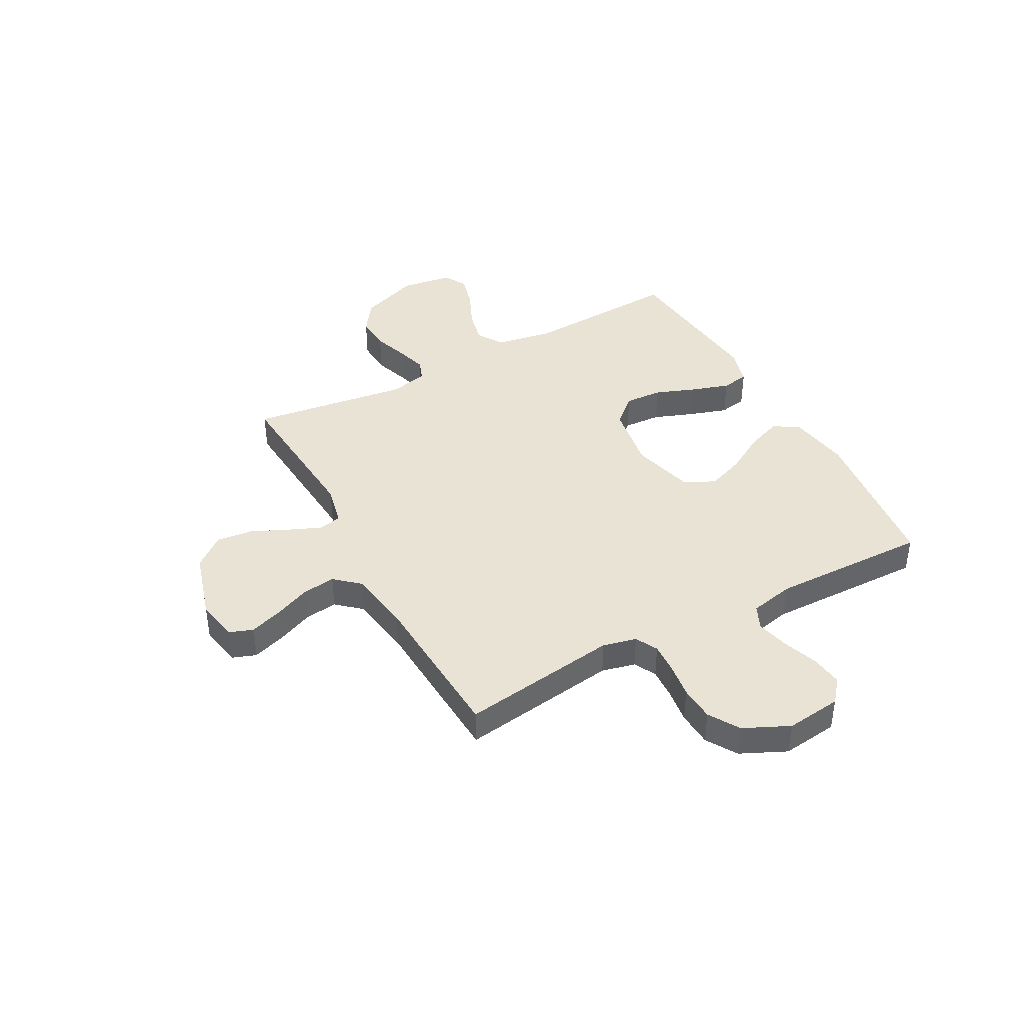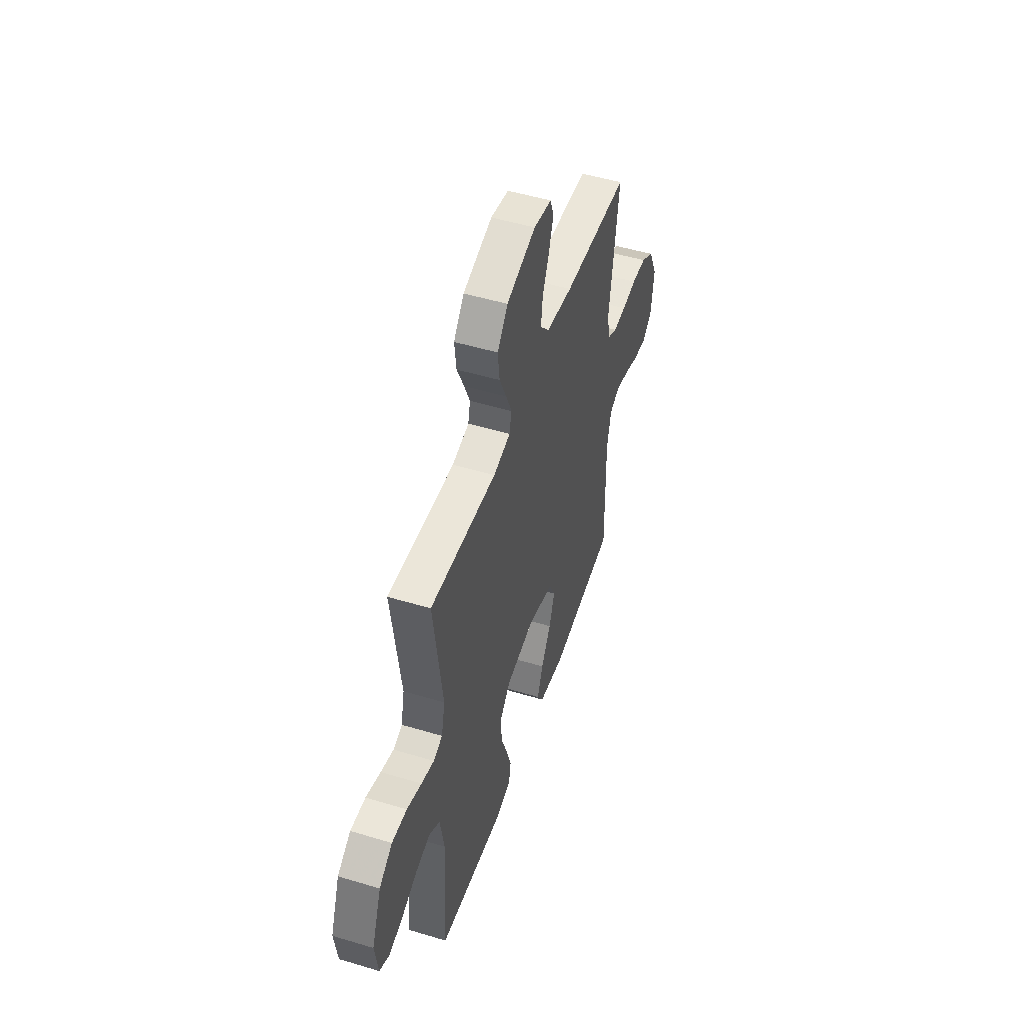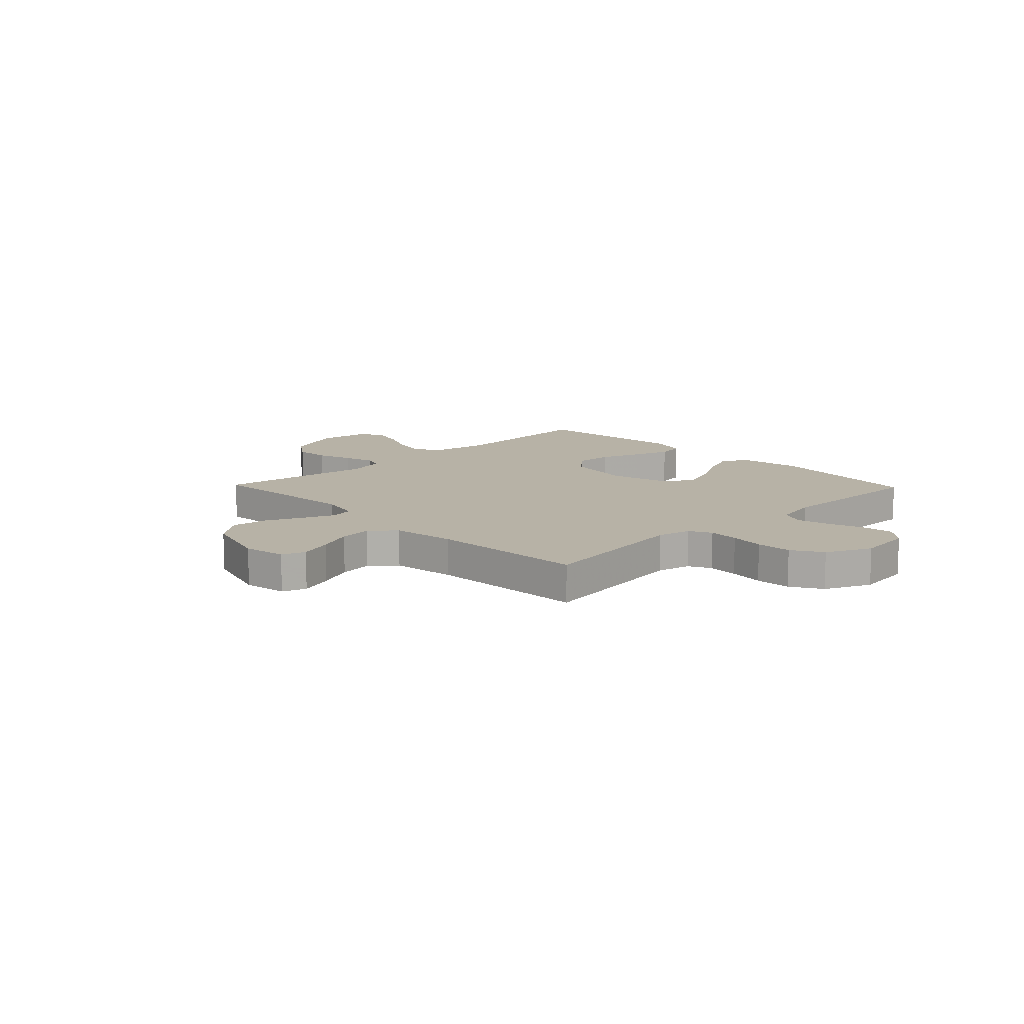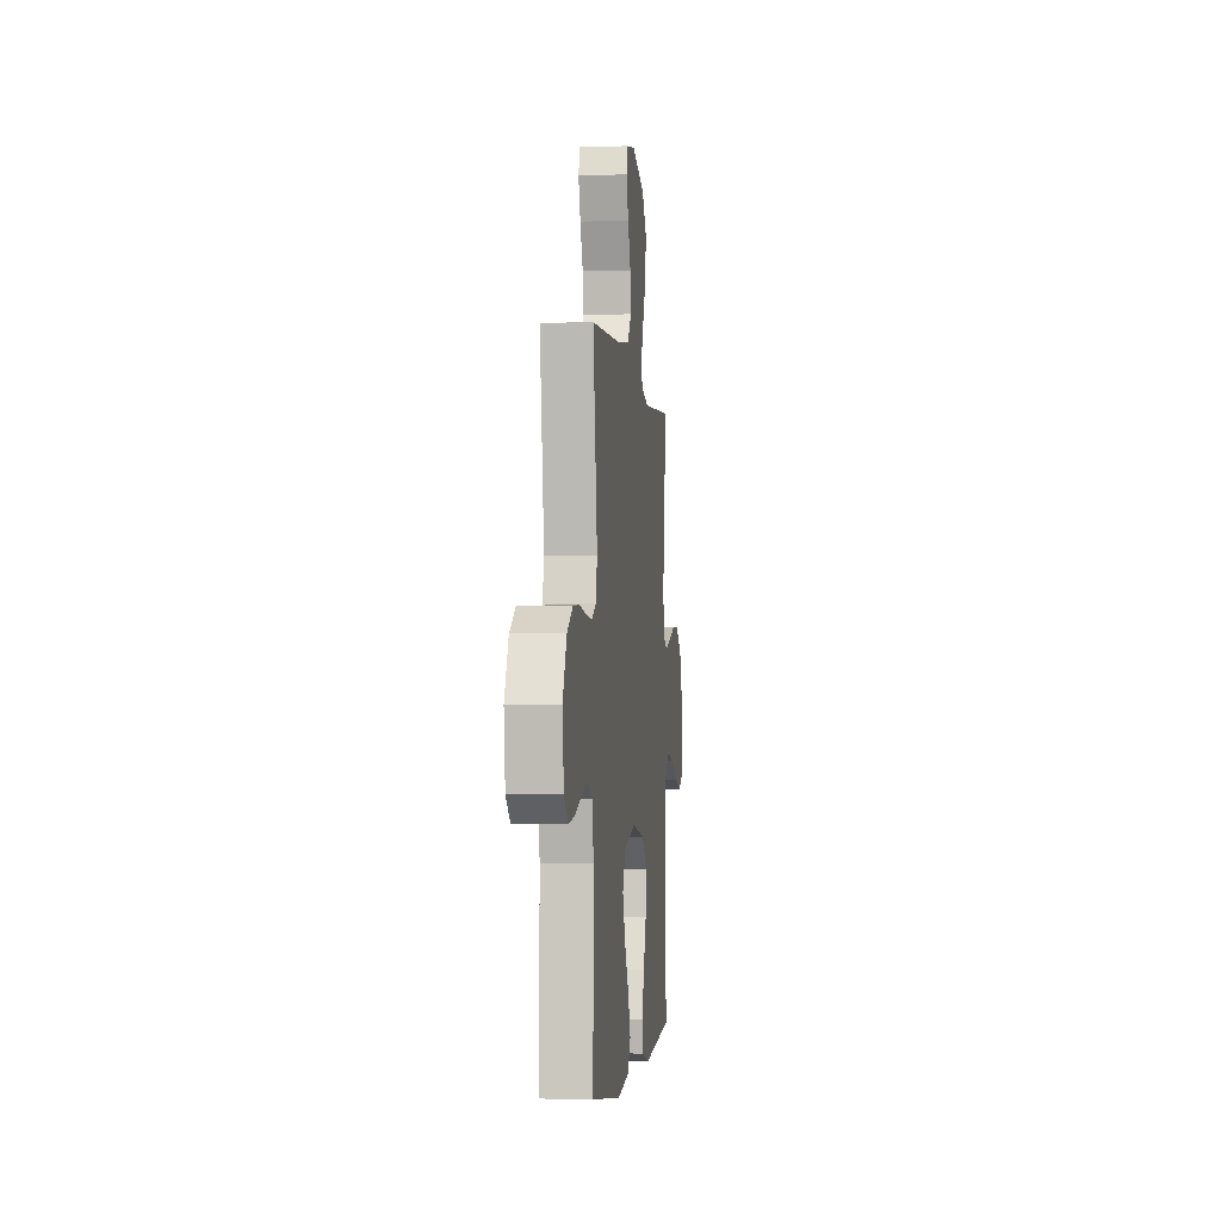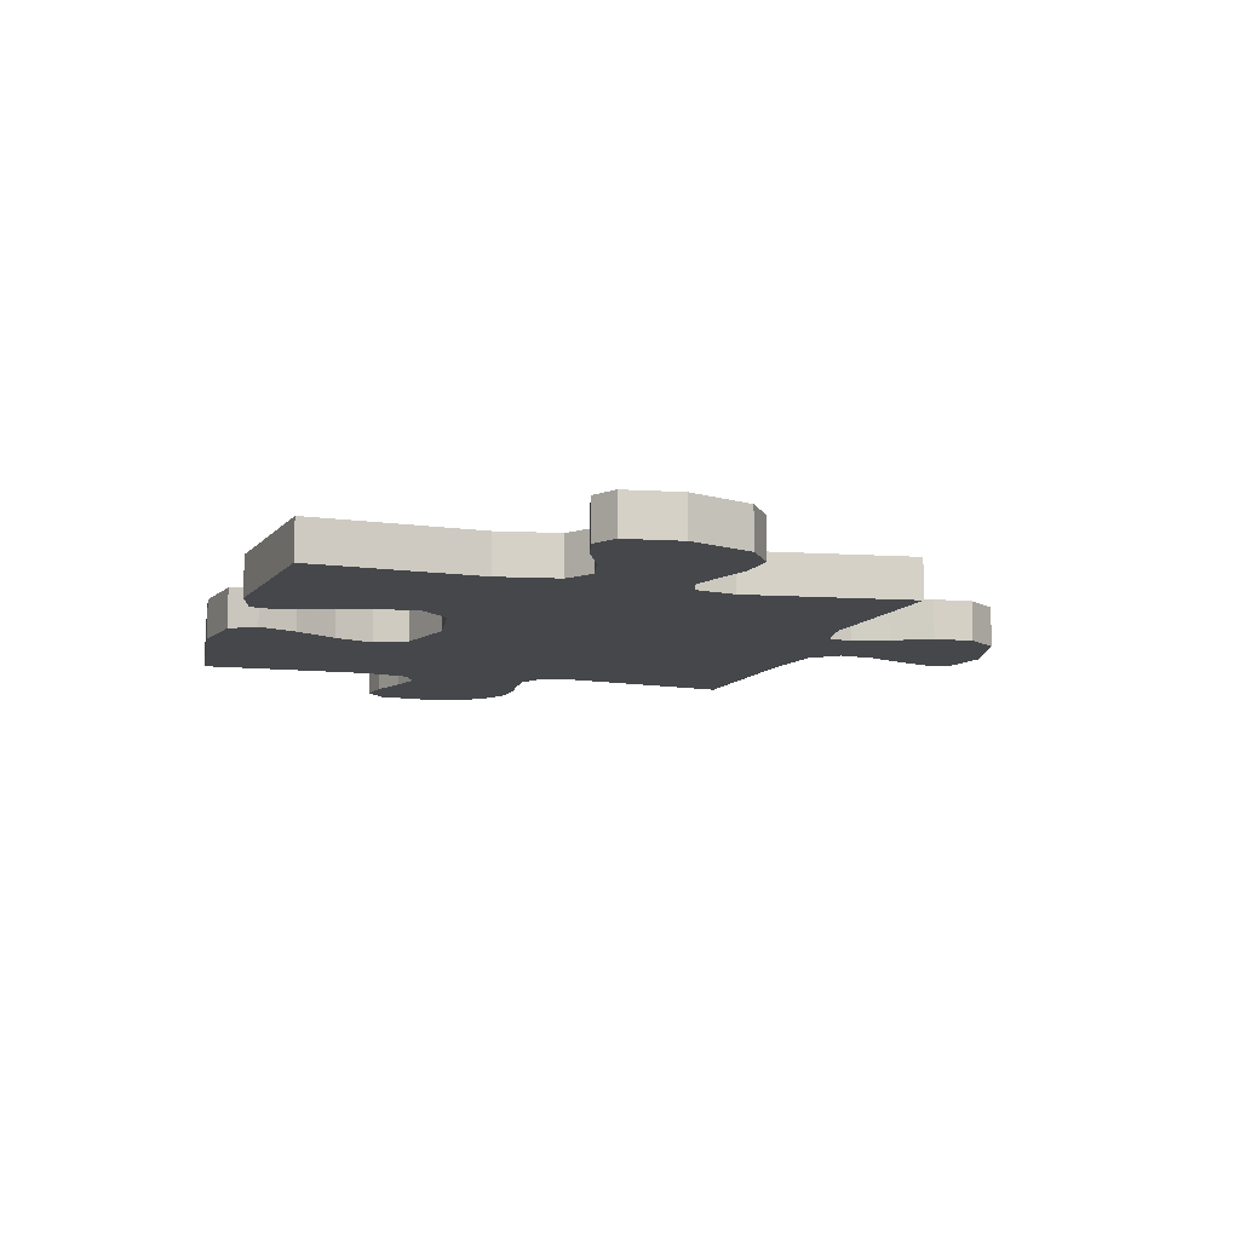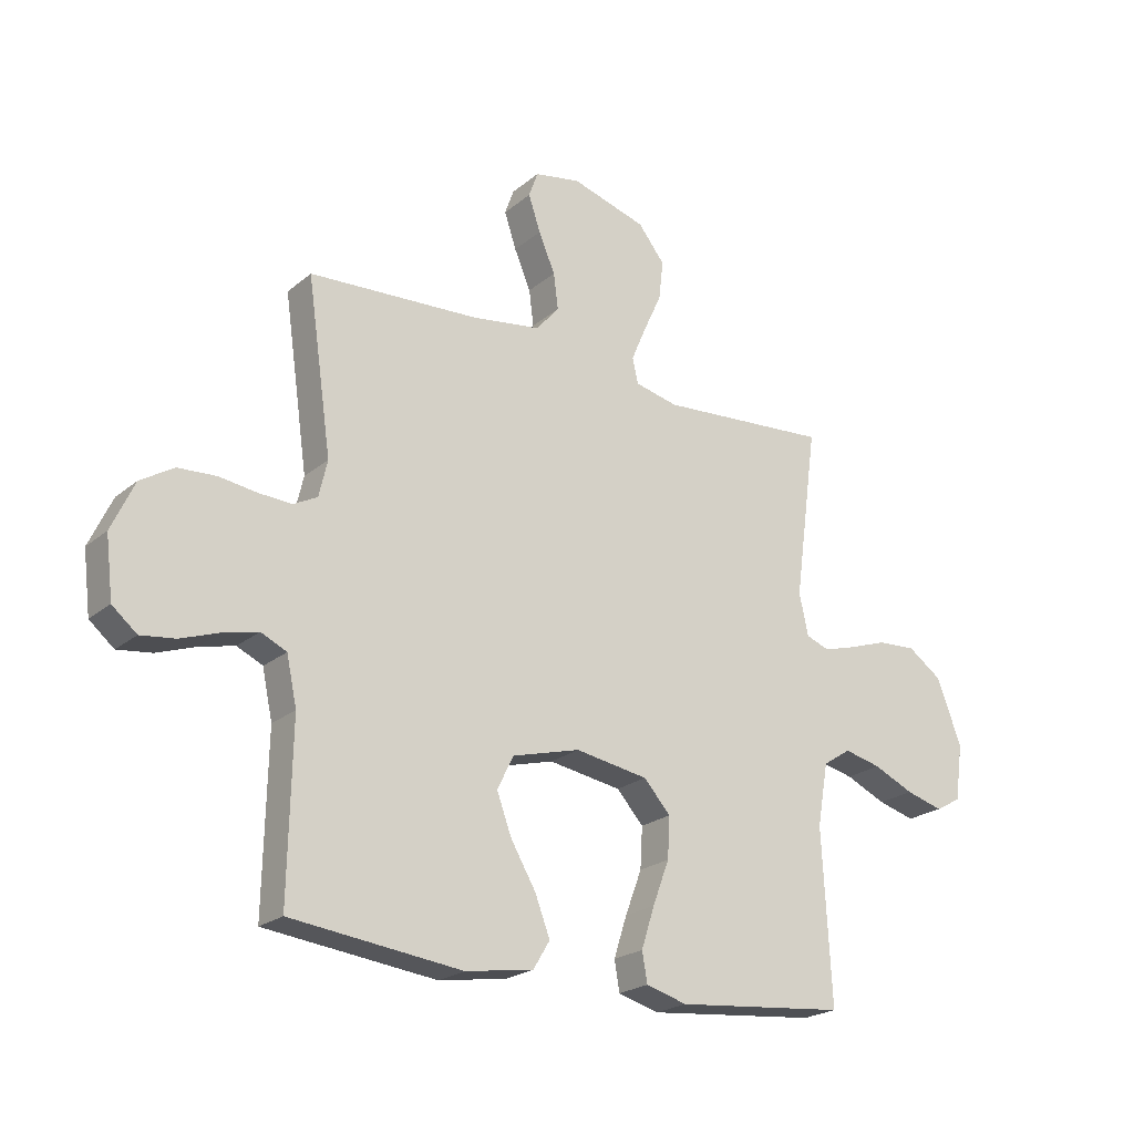
<metadata>
{"format":"obj","ext":"obj","renderer":"f3d","projection":"perspective","resolution":1024,"background":"white","views":[{"elev":41.2,"azim":61.6,"up":"+Y"},{"elev":50.1,"azim":-71.7,"up":"+Z"},{"elev":12.3,"azim":46.1,"up":"+Y"},{"elev":-2.8,"azim":96.5,"up":"+Z"},{"elev":-10.2,"azim":-107.2,"up":"+Y"},{"elev":-22.3,"azim":144.3,"up":"+Z"}]}
</metadata>
<code>
v 0.5 0.07 -0.5
v 0.2 0.07 -0.535
v 0.081 0.07 -0.516
v 0.052 0.07 -0.468
v 0.078 0.07 -0.4
v 0.122 0.07 -0.325
v 0.148 0.07 -0.254
v 0.119 0.07 -0.196
v 0 0.07 -0.164
v -0.128 0.07 -0.185
v -0.175 0.07 -0.237
v -0.171 0.07 -0.309
v -0.142 0.07 -0.386
v -0.119 0.07 -0.458
v -0.128 0.07 -0.51
v -0.2 0.07 -0.53
v -0.5 0.07 -0.5
v -0.484 0.07 -0.2
v -0.503 0.07 -0.091
v -0.552 0.07 -0.059
v -0.617 0.07 -0.074
v -0.688 0.07 -0.106
v -0.753 0.07 -0.124
v -0.798 0.07 -0.099
v -0.812 0.07 0
v -0.769 0.07 0.114
v -0.709 0.07 0.156
v -0.641 0.07 0.152
v -0.574 0.07 0.129
v -0.516 0.07 0.112
v -0.475 0.07 0.127
v -0.459 0.07 0.2
v -0.5 0.07 0.5
v -0.2 0.07 0.477
v -0.123 0.07 0.494
v -0.113 0.07 0.538
v -0.139 0.07 0.599
v -0.171 0.07 0.669
v -0.179 0.07 0.738
v -0.132 0.07 0.797
v 0 0.07 0.836
v 0.081 0.07 0.821
v 0.097 0.07 0.776
v 0.076 0.07 0.713
v 0.047 0.07 0.645
v 0.039 0.07 0.582
v 0.08 0.07 0.535
v 0.2 0.07 0.517
v 0.5 0.07 0.5
v 0.457 0.07 0.2
v 0.472 0.07 0.136
v 0.514 0.07 0.114
v 0.572 0.07 0.117
v 0.638 0.07 0.126
v 0.705 0.07 0.122
v 0.763 0.07 0.086
v 0.803 0.07 0
v 0.79 0.07 -0.106
v 0.747 0.07 -0.142
v 0.686 0.07 -0.134
v 0.619 0.07 -0.11
v 0.557 0.07 -0.095
v 0.512 0.07 -0.116
v 0.494 0.07 -0.2
v 0.5 0 -0.5
v 0.2 0 -0.535
v 0.081 0 -0.516
v 0.052 0 -0.468
v 0.078 0 -0.4
v 0.122 0 -0.325
v 0.148 0 -0.254
v 0.119 0 -0.196
v 0 0 -0.164
v -0.128 0 -0.185
v -0.175 0 -0.237
v -0.171 0 -0.309
v -0.142 0 -0.386
v -0.119 0 -0.458
v -0.128 0 -0.51
v -0.2 0 -0.53
v -0.5 0 -0.5
v -0.484 0 -0.2
v -0.503 0 -0.091
v -0.552 0 -0.059
v -0.617 0 -0.074
v -0.688 0 -0.106
v -0.753 0 -0.124
v -0.798 0 -0.099
v -0.812 0 0
v -0.769 0 0.114
v -0.709 0 0.156
v -0.641 0 0.152
v -0.574 0 0.129
v -0.516 0 0.112
v -0.475 0 0.127
v -0.459 0 0.2
v -0.5 0 0.5
v -0.2 0 0.477
v -0.123 0 0.494
v -0.113 0 0.538
v -0.139 0 0.599
v -0.171 0 0.669
v -0.179 0 0.738
v -0.132 0 0.797
v 0 0 0.836
v 0.081 0 0.821
v 0.097 0 0.776
v 0.076 0 0.713
v 0.047 0 0.645
v 0.039 0 0.582
v 0.08 0 0.535
v 0.2 0 0.517
v 0.5 0 0.5
v 0.457 0 0.2
v 0.472 0 0.136
v 0.514 0 0.114
v 0.572 0 0.117
v 0.638 0 0.126
v 0.705 0 0.122
v 0.763 0 0.086
v 0.803 0 0
v 0.79 0 -0.106
v 0.747 0 -0.142
v 0.686 0 -0.134
v 0.619 0 -0.11
v 0.557 0 -0.095
v 0.512 0 -0.116
v 0.494 0 -0.2
f 58 59 60 61
f 58 61 62
f 57 58 62
f 56 57 62
f 53 54 55 56
f 52 53 56 62
f 51 52 62 63
f 48 49 50
f 47 48 50 51
f 42 43 44 45
f 40 41 42 45
f 40 45 46
f 37 38 39 40
f 36 37 40 46
f 35 36 46 47
f 32 33 34
f 31 32 34 35
f 26 27 28 29
f 26 29 30
f 25 26 30
f 24 25 30 31
f 21 22 23 24
f 20 21 24 31
f 15 16 17 18
f 15 18 19
f 12 13 14 15
f 12 15 19
f 11 12 19
f 10 11 19 20
f 3 4 5 6
f 3 6 7
f 64 1 2 3
f 64 3 7
f 63 64 7 8
f 51 63 8 9
f 31 35 47 51
f 20 31 51
f 9 10 20 51
f 125 124 123 122
f 126 125 122
f 126 122 121
f 126 121 120
f 120 119 118 117
f 126 120 117 116
f 127 126 116 115
f 114 113 112
f 115 114 112 111
f 109 108 107 106
f 109 106 105 104
f 110 109 104
f 104 103 102 101
f 110 104 101 100
f 111 110 100 99
f 98 97 96
f 99 98 96 95
f 93 92 91 90
f 94 93 90
f 94 90 89
f 95 94 89 88
f 88 87 86 85
f 95 88 85 84
f 82 81 80 79
f 83 82 79
f 79 78 77 76
f 83 79 76
f 83 76 75
f 84 83 75 74
f 70 69 68 67
f 71 70 67
f 67 66 65 128
f 71 67 128
f 72 71 128 127
f 73 72 127 115
f 115 111 99 95
f 115 95 84
f 115 84 74 73
f 1 65 66 2
f 2 66 67 3
f 3 67 68 4
f 4 68 69 5
f 5 69 70 6
f 6 70 71 7
f 7 71 72 8
f 8 72 73 9
f 9 73 74 10
f 10 74 75 11
f 11 75 76 12
f 12 76 77 13
f 13 77 78 14
f 14 78 79 15
f 15 79 80 16
f 16 80 81 17
f 17 81 82 18
f 18 82 83 19
f 19 83 84 20
f 20 84 85 21
f 21 85 86 22
f 22 86 87 23
f 23 87 88 24
f 24 88 89 25
f 25 89 90 26
f 26 90 91 27
f 27 91 92 28
f 28 92 93 29
f 29 93 94 30
f 30 94 95 31
f 31 95 96 32
f 32 96 97 33
f 33 97 98 34
f 34 98 99 35
f 35 99 100 36
f 36 100 101 37
f 37 101 102 38
f 38 102 103 39
f 39 103 104 40
f 40 104 105 41
f 41 105 106 42
f 42 106 107 43
f 43 107 108 44
f 44 108 109 45
f 45 109 110 46
f 46 110 111 47
f 47 111 112 48
f 48 112 113 49
f 49 113 114 50
f 50 114 115 51
f 51 115 116 52
f 52 116 117 53
f 53 117 118 54
f 54 118 119 55
f 55 119 120 56
f 56 120 121 57
f 57 121 122 58
f 58 122 123 59
f 59 123 124 60
f 60 124 125 61
f 61 125 126 62
f 62 126 127 63
f 63 127 128 64
f 64 128 65 1

</code>
